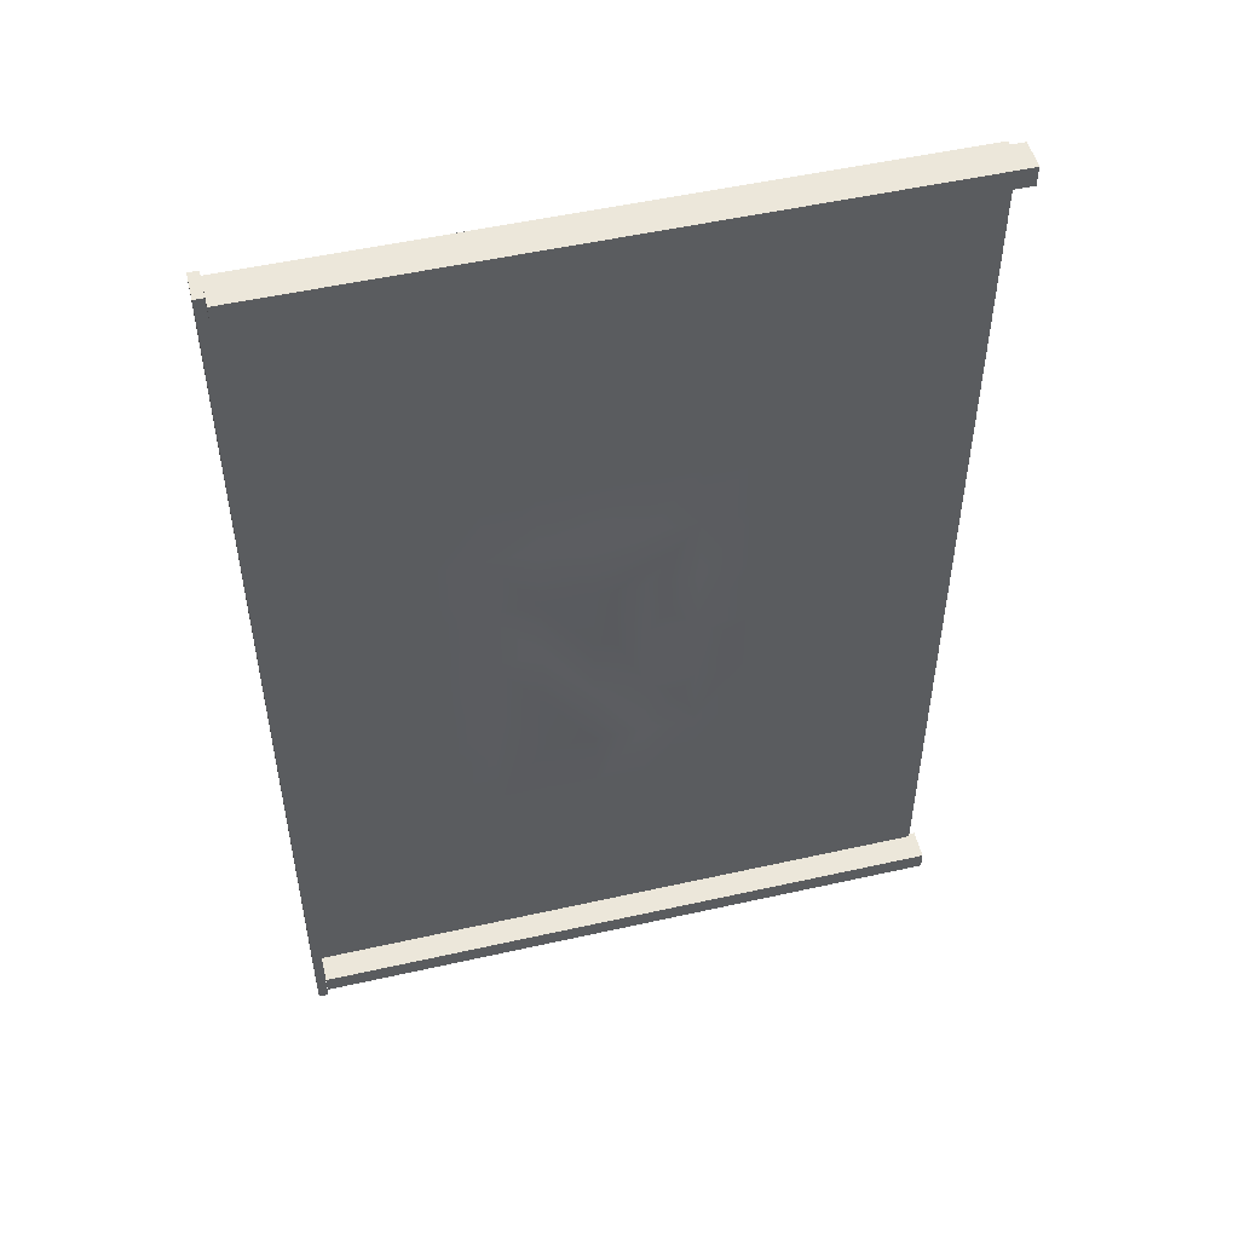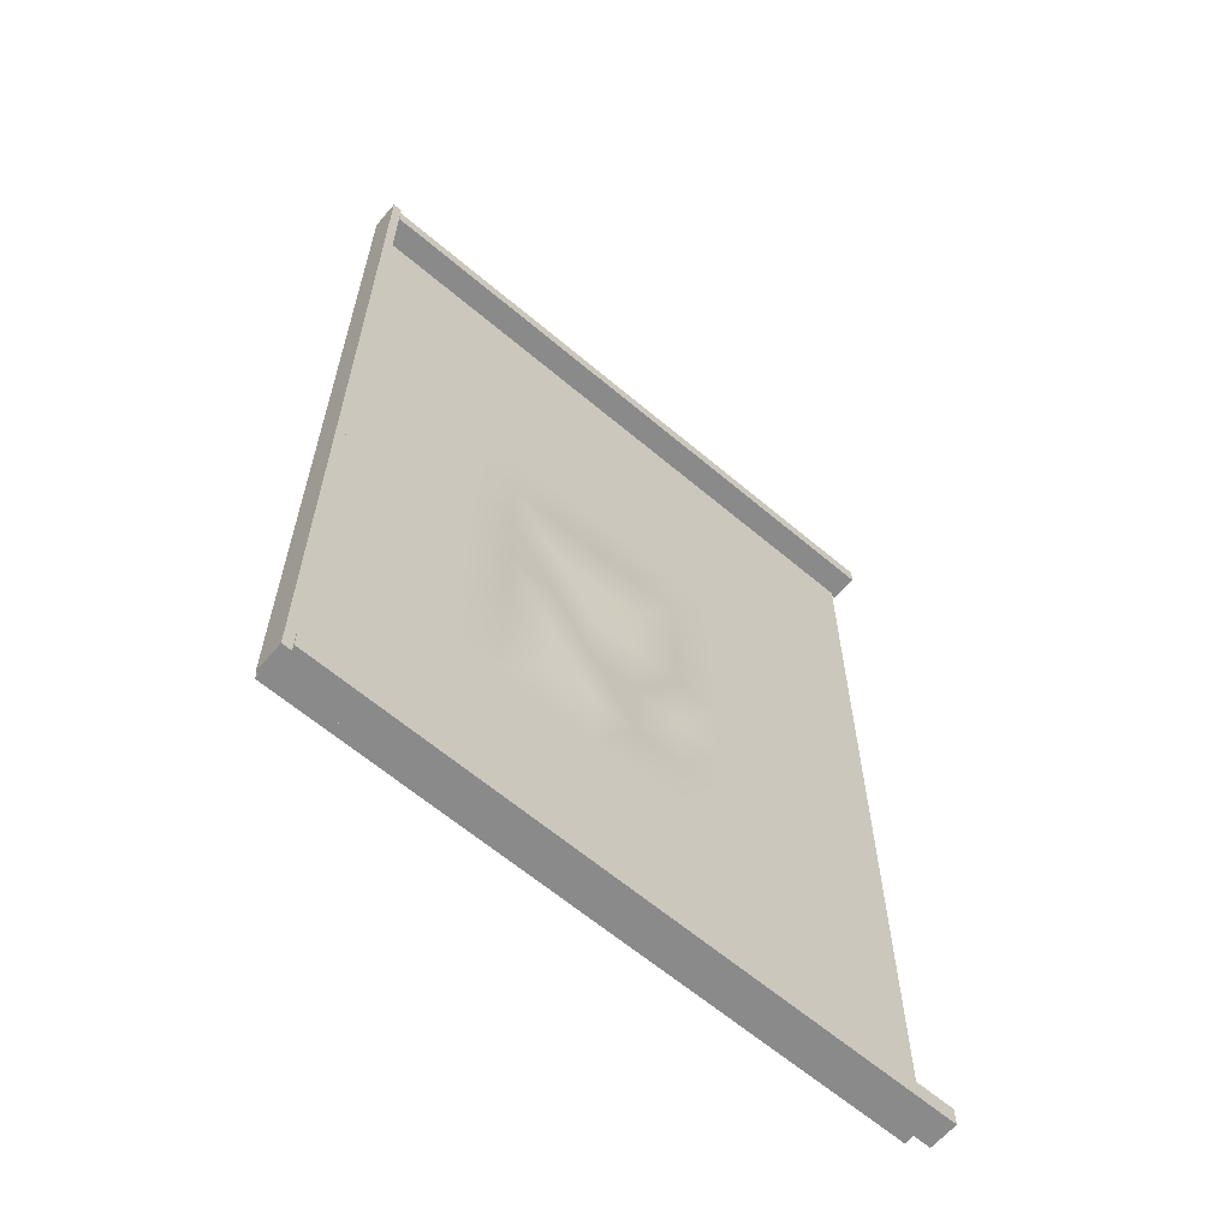
<metadata>
{"format":"obj","ext":"obj","renderer":"f3d","projection":"perspective","resolution":1024,"background":"white","views":[{"elev":51.7,"azim":166.3,"up":"+Z"},{"elev":-63.4,"azim":139.5,"up":"+Z"}]}
</metadata>
<code>
o Mesa_style
v 9.787 -0.08846 16.45
v 10.08 -0.08846 16.45
v 10.08 0.8251 16.45
v 9.787 0.8251 16.45
v 10.08 0.8251 -14.66
v 9.787 0.8251 -14.66
v 10.08 -0.08845 -14.66
v 9.787 -0.08845 -14.66
v 9.777 -0.08847 16.16
v 9.777 -0.08847 15.56
v 9.777 0.8251 15.56
v 9.777 0.8251 16.16
v -10.11 0.8251 15.56
v -10.11 0.8251 16.16
v -10.11 -0.08847 15.56
v -10.11 -0.08847 16.16
v 9.777 -0.08845 -13.76
v 9.777 -0.08845 -14.36
v 9.777 0.8251 -14.36
v 9.777 0.8251 -13.76
v -10.11 0.8251 -14.36
v -10.11 0.8251 -13.76
v -10.11 -0.08845 -14.36
v -10.11 -0.08845 -13.76
v -9.905 -0.6798 15.73
v -8.39 -0.6798 15.73
v -8.39 -0.005987 15.73
v -9.905 -0.005987 15.73
v -6.875 -0.6798 15.73
v -6.875 -0.005987 15.73
v -5.359 -0.6798 15.73
v -5.359 -0.005987 15.73
v -3.844 -0.6798 15.73
v -3.844 -0.005987 15.73
v -2.329 -0.6798 15.73
v -2.329 -0.005987 15.73
v -0.8137 -0.6798 15.73
v -0.8137 -0.005987 15.73
v 0.7015 -0.6798 15.73
v 0.7015 -0.005987 15.73
v 2.217 -0.6798 15.73
v 2.217 -0.005987 15.73
v 3.732 -0.6798 15.73
v 3.732 -0.005987 15.73
v 5.247 -0.6798 15.73
v 5.247 -0.005987 15.73
v 6.762 -0.6798 15.73
v 6.762 -0.005987 15.73
v 8.278 -0.6798 15.73
v 8.278 -0.005987 15.73
v 9.793 -0.6798 15.73
v 9.793 -0.005987 15.73
v -8.39 -0.005986 13.45
v -9.905 -0.005986 13.45
v -6.875 -0.005986 13.45
v -5.359 -0.005986 13.45
v -3.844 -0.005986 13.45
v -2.329 -0.005986 13.45
v -0.8137 -0.005986 13.45
v 0.7015 -0.005986 13.45
v 2.217 -0.005986 13.45
v 3.732 -0.005986 13.45
v 5.247 -0.005986 13.45
v 6.762 -0.005986 13.45
v 8.278 -0.005986 13.45
v 9.793 -0.005986 13.45
v -8.39 -0.005986 11.18
v -9.905 -0.005986 11.18
v -6.875 -0.005986 11.18
v -5.359 -0.005986 11.18
v -3.844 -0.005986 11.18
v -2.329 -0.005986 11.18
v -0.8137 -0.005986 11.18
v 0.7015 -0.005986 11.18
v 2.217 -0.005986 11.18
v 3.732 -0.005986 11.18
v 5.247 -0.005986 11.18
v 6.762 -0.005986 11.18
v 8.278 -0.005986 11.18
v 9.793 -0.005986 11.18
v -8.39 -0.005985 8.912
v -9.905 -0.005985 8.912
v -6.875 -0.005985 8.912
v -5.359 -0.005985 8.912
v -3.844 -0.005985 8.912
v -2.329 -0.005985 8.912
v -0.8137 -0.005985 8.912
v 0.7015 -0.005985 8.912
v 2.217 -0.005985 8.912
v 3.732 -0.005985 8.912
v 5.247 -0.005985 8.912
v 6.762 -0.005985 8.912
v 8.278 -0.005985 8.912
v 9.793 -0.005985 8.912
v -8.39 -0.005984 6.641
v -9.905 -0.005984 6.641
v -6.875 -0.005984 6.641
v -5.359 -0.005984 6.641
v -3.844 -0.005984 6.641
v -2.329 -0.005984 6.641
v -0.8137 -0.005984 6.641
v 0.7015 -0.005984 6.641
v 2.217 -0.005984 6.641
v 3.732 -0.005984 6.641
v 5.247 -0.005984 6.641
v 6.762 -0.005984 6.641
v 8.278 -0.005984 6.641
v 9.793 -0.005984 6.641
v -8.39 -0.00598 4.37
v -9.905 -0.00598 4.37
v -6.875 -0.00598 4.37
v -5.359 -0.00598 4.37
v -3.844 -0.00598 4.37
v -2.329 -0.00598 4.37
v -0.8137 -0.00598 4.37
v 0.7015 -0.00598 4.37
v 2.217 -0.00598 4.37
v 3.732 -0.00598 4.37
v 5.247 -0.00598 4.37
v 6.762 -0.00598 4.37
v 8.278 -0.00598 4.37
v 9.793 -0.00598 4.37
v -8.39 -0.005979 2.099
v -9.905 -0.005979 2.099
v -6.875 -0.005979 2.099
v -5.359 -0.005979 2.099
v -3.844 -0.005979 2.099
v -2.329 -0.005979 2.099
v -0.8137 -0.005979 -2.444
v -0.8137 -0.005979 -0.1726
v 0.7015 -0.005979 -0.1726
v 0.7015 -0.005979 -2.444
v -0.8137 -0.005979 2.099
v 0.7015 -0.005979 2.099
v -2.329 -0.005979 -0.1726
v -2.329 -0.005979 -2.444
v -0.8137 -0.005977 -4.715
v -2.329 -0.005977 -4.715
v 5.247 -0.005979 2.099
v 3.732 -0.005979 2.099
v 6.762 -0.005979 2.099
v 8.278 -0.005979 2.099
v 9.793 -0.005979 2.099
v -8.39 -0.005979 -0.1726
v -9.905 -0.005979 -0.1726
v -6.875 -0.005979 -0.1726
v -5.359 -0.005979 -0.1726
v -3.844 -0.005979 -0.1726
v 5.247 -0.005979 -0.1726
v 3.732 -0.005979 -0.1726
v 6.762 -0.005979 -0.1726
v 8.278 -0.005979 -0.1726
v 9.793 -0.005979 -0.1726
v -8.39 -0.005979 -2.444
v -9.905 -0.005979 -2.444
v -6.875 -0.005979 -2.444
v -5.359 -0.005979 -2.444
v -3.844 -0.005979 -2.444
v 2.217 -0.6797 2.099
v 2.217 -0.6797 -0.1726
v 3.732 -0.6797 -0.1726
v 3.732 -0.6797 2.099
v 5.247 -0.005979 -2.444
v 3.732 -0.005979 -2.444
v 6.762 -0.005979 -2.444
v 8.278 -0.005979 -2.444
v 9.793 -0.005979 -2.444
v -8.39 -0.005977 -4.715
v -9.905 -0.005977 -4.715
v -6.875 -0.005977 -4.715
v -5.359 -0.005977 -4.715
v -3.844 -0.005977 -4.715
v 2.217 -0.6797 -2.444
v 3.732 -0.6797 -2.444
v 0.7015 -0.6797 -2.444
v 0.7015 -0.6797 -4.715
v 2.217 -0.6797 -4.715
v -0.8137 -0.6797 -2.444
v -0.8137 -0.6797 -4.715
v 2.217 -0.6797 4.37
v 3.732 -0.6797 4.37
v 5.247 -0.005977 -4.715
v 3.732 -0.005977 -4.715
v 6.762 -0.005977 -4.715
v 8.278 -0.005977 -4.715
v 9.793 -0.005977 -4.715
v -8.39 -0.005973 -6.986
v -9.905 -0.005973 -6.986
v -6.875 -0.005973 -6.986
v -5.359 -0.005973 -6.986
v -3.844 -0.005973 -6.986
v -2.329 -0.005973 -6.986
v -0.8137 -0.005973 -6.986
v 0.7015 -0.005977 -4.715
v 0.7015 -0.005973 -6.986
v 2.217 -0.005977 -4.715
v 2.217 -0.005973 -6.986
v 3.732 -0.005973 -6.986
v 5.247 -0.005973 -6.986
v 6.762 -0.005973 -6.986
v 8.278 -0.005973 -6.986
v 9.793 -0.005973 -6.986
v -8.39 -0.005972 -9.258
v -9.905 -0.005972 -9.258
v -6.875 -0.005972 -9.258
v -5.359 -0.005972 -9.258
v -3.844 -0.005972 -9.258
v -2.329 -0.005972 -9.258
v -0.8137 -0.005972 -9.258
v 0.7015 -0.005972 -9.258
v 2.217 -0.005972 -9.258
v 3.732 -0.005972 -9.258
v 5.247 -0.005972 -9.258
v 6.762 -0.005972 -9.258
v 8.278 -0.005972 -9.258
v 9.793 -0.005972 -9.258
v -8.39 -0.005972 -11.53
v -9.905 -0.005972 -11.53
v -6.875 -0.005972 -11.53
v -5.359 -0.005972 -11.53
v -3.844 -0.005972 -11.53
v -2.329 -0.005972 -11.53
v -0.8137 -0.005972 -11.53
v 0.7015 -0.005972 -11.53
v 2.217 -0.005972 -11.53
v 3.732 -0.005972 -11.53
v 5.247 -0.005972 -11.53
v 6.762 -0.005972 -11.53
v 8.278 -0.005972 -11.53
v 9.793 -0.005972 -11.53
v -8.39 -0.005972 -13.8
v -9.905 -0.005972 -13.8
v -6.875 -0.005972 -13.8
v -5.359 -0.005972 -13.8
v -3.844 -0.005972 -13.8
v -2.329 -0.005972 -13.8
v -0.8137 -0.005972 -13.8
v 0.7015 -0.005972 -13.8
v 2.217 -0.005972 -13.8
v 3.732 -0.005972 -13.8
v 5.247 -0.005972 -13.8
v 6.762 -0.005972 -13.8
v 8.278 -0.005972 -13.8
v 9.793 -0.005972 -13.8
v -8.39 -0.6797 -13.8
v -9.905 -0.6797 -13.8
v -6.875 -0.6797 -13.8
v -5.359 -0.6797 -13.8
v -3.844 -0.6797 -13.8
v -2.329 -0.6797 -13.8
v -0.8137 -0.6797 -13.8
v 0.7015 -0.6797 -13.8
v 2.217 -0.6797 -13.8
v 3.732 -0.6797 -13.8
v 5.247 -0.6797 -13.8
v 6.762 -0.6797 -13.8
v 8.278 -0.6797 -13.8
v 9.793 -0.6797 -13.8
v -8.39 -0.6797 -11.53
v -9.905 -0.6797 -11.53
v -6.875 -0.6797 -11.53
v -5.359 -0.6797 -11.53
v -3.844 -0.6797 -11.53
v -2.329 -0.6797 -11.53
v -0.8137 -0.6797 -11.53
v 0.7015 -0.6797 -11.53
v 2.217 -0.6797 -11.53
v 3.732 -0.6797 -11.53
v 5.247 -0.6797 -11.53
v 6.762 -0.6797 -11.53
v 8.278 -0.6797 -11.53
v 9.793 -0.6797 -11.53
v -8.39 -0.6797 -9.258
v -9.905 -0.6797 -9.258
v -6.875 -0.6797 -9.258
v -5.359 -0.6797 -9.258
v -3.844 -0.6797 -9.258
v -2.329 -0.6797 -9.258
v -0.8137 -0.6797 -9.258
v 0.7015 -0.6797 -9.258
v 2.217 -0.6797 -9.258
v 3.732 -0.6797 -9.258
v 5.247 -0.6797 -9.258
v 6.762 -0.6797 -9.258
v 8.278 -0.6797 -9.258
v 9.793 -0.6797 -9.258
v -8.39 -0.6797 -6.986
v -9.905 -0.6797 -6.986
v -6.875 -0.6797 -6.986
v -5.359 -0.6797 -6.986
v -3.844 -0.6797 -6.986
v -2.329 -0.6797 -6.986
v -0.8137 -0.6797 -6.986
v 0.7015 -0.6797 -6.986
v 2.217 -0.6797 -6.986
v 3.732 -0.6797 -6.986
v 5.247 -0.6797 -6.986
v 6.762 -0.6797 -6.986
v 8.278 -0.6797 -6.986
v 9.793 -0.6797 -6.986
v -8.39 -0.6797 -4.715
v -9.905 -0.6797 -4.715
v -6.875 -0.6797 -4.715
v -5.359 -0.6797 -4.715
v -3.844 -0.6797 -4.715
v -2.329 -0.6797 -4.715
v 3.732 -0.6797 -4.715
v 5.247 -0.6797 -4.715
v 6.762 -0.6797 -4.715
v 8.278 -0.6797 -4.715
v 9.793 -0.6797 -4.715
v -8.39 -0.6797 -2.444
v -9.905 -0.6797 -2.444
v -6.875 -0.6797 -2.444
v -5.359 -0.6797 -2.444
v -3.844 -0.6797 -2.444
v -2.329 -0.6797 -2.444
v 0.7015 -0.6797 -0.1726
v 0.7015 -0.6797 2.099
v -0.8137 -0.6797 -0.1726
v -0.8137 -0.6797 2.099
v 5.247 -0.6797 -2.444
v 6.762 -0.6797 -2.444
v 8.278 -0.6797 -2.444
v 9.793 -0.6797 -2.444
v -8.39 -0.6797 -0.1726
v -9.905 -0.6797 -0.1726
v -6.875 -0.6797 -0.1726
v -5.359 -0.6797 -0.1726
v -3.844 -0.6797 -0.1726
v -2.329 -0.6797 -0.1726
v 0.7015 -0.6797 4.37
v 5.247 -0.6797 -0.1726
v 6.762 -0.6797 -0.1726
v 8.278 -0.6797 -0.1726
v 9.793 -0.6797 -0.1726
v -8.39 -0.6797 2.099
v -9.905 -0.6797 2.099
v -6.875 -0.6797 2.099
v -5.359 -0.6797 2.099
v -3.844 -0.6797 2.099
v -2.329 -0.6797 2.099
v -0.8137 -0.6797 4.37
v 5.247 -0.6797 2.099
v 6.762 -0.6797 2.099
v 8.278 -0.6797 2.099
v 9.793 -0.6797 2.099
v -8.39 -0.6797 4.37
v -9.905 -0.6797 4.37
v -6.875 -0.6797 4.37
v -5.359 -0.6797 4.37
v -3.844 -0.6797 4.37
v -2.329 -0.6797 4.37
v 5.247 -0.6797 4.37
v 6.762 -0.6797 4.37
v 8.278 -0.6797 4.37
v 9.793 -0.6797 4.37
v -8.39 -0.6798 6.641
v -9.905 -0.6798 6.641
v -6.875 -0.6798 6.641
v -5.359 -0.6798 6.641
v -3.844 -0.6798 6.641
v -2.329 -0.6798 6.641
v -0.8137 -0.6798 6.641
v 0.7015 -0.6798 6.641
v 2.217 -0.6798 6.641
v 3.732 -0.6798 6.641
v 5.247 -0.6798 6.641
v 6.762 -0.6798 6.641
v 8.278 -0.6798 6.641
v 9.793 -0.6798 6.641
v -8.39 -0.6798 8.912
v -9.905 -0.6798 8.912
v -6.875 -0.6798 8.912
v -5.359 -0.6798 8.912
v -3.844 -0.6798 8.912
v -2.329 -0.6798 8.912
v -0.8137 -0.6798 8.912
v 0.7015 -0.6798 8.912
v 2.217 -0.6798 8.912
v 3.732 -0.6798 8.912
v 5.247 -0.6798 8.912
v 6.762 -0.6798 8.912
v 8.278 -0.6798 8.912
v 9.793 -0.6798 8.912
v -8.39 -0.6798 11.18
v -9.905 -0.6798 11.18
v -6.875 -0.6798 11.18
v -5.359 -0.6798 11.18
v -3.844 -0.6798 11.18
v -2.329 -0.6798 11.18
v -0.8137 -0.6798 11.18
v 0.7015 -0.6798 11.18
v 2.217 -0.6798 11.18
v 3.732 -0.6798 11.18
v 5.247 -0.6798 11.18
v 6.762 -0.6798 11.18
v 8.278 -0.6798 11.18
v 9.793 -0.6798 11.18
v -8.39 -0.6798 13.45
v -9.905 -0.6798 13.45
v -6.875 -0.6798 13.45
v -5.359 -0.6798 13.45
v -3.844 -0.6798 13.45
v -2.329 -0.6798 13.45
v -0.8137 -0.6798 13.45
v 0.7015 -0.6798 13.45
v 2.217 -0.6798 13.45
v 3.732 -0.6798 13.45
v 5.247 -0.6798 13.45
v 6.762 -0.6798 13.45
v 8.278 -0.6798 13.45
v 9.793 -0.6798 13.45
v 2.217 -0.005979 2.099
v 2.217 -0.005979 -0.1726
v 2.217 -0.005979 -2.444
f 1 2 3 4
f 4 3 5 6
f 6 5 7 8
f 8 7 2 1
f 2 7 5 3
f 8 1 4 6
f 9 10 11 12
f 12 11 13 14
f 14 13 15 16
f 16 15 10 9
f 10 15 13 11
f 16 9 12 14
f 17 18 19 20
f 20 19 21 22
f 22 21 23 24
f 24 23 18 17
f 18 23 21 19
f 24 17 20 22
f 25 26 27 28
f 26 29 30 27
f 29 31 32 30
f 31 33 34 32
f 33 35 36 34
f 35 37 38 36
f 37 39 40 38
f 39 41 42 40
f 41 43 44 42
f 43 45 46 44
f 45 47 48 46
f 47 49 50 48
f 49 51 52 50
f 28 27 53 54
f 27 30 55 53
f 30 32 56 55
f 32 34 57 56
f 34 36 58 57
f 36 38 59 58
f 38 40 60 59
f 40 42 61 60
f 42 44 62 61
f 44 46 63 62
f 46 48 64 63
f 48 50 65 64
f 50 52 66 65
f 54 53 67 68
f 53 55 69 67
f 55 56 70 69
f 56 57 71 70
f 57 58 72 71
f 58 59 73 72
f 59 60 74 73
f 60 61 75 74
f 61 62 76 75
f 62 63 77 76
f 63 64 78 77
f 64 65 79 78
f 65 66 80 79
f 68 67 81 82
f 67 69 83 81
f 69 70 84 83
f 70 71 85 84
f 71 72 86 85
f 72 73 87 86
f 73 74 88 87
f 74 75 89 88
f 75 76 90 89
f 76 77 91 90
f 77 78 92 91
f 78 79 93 92
f 79 80 94 93
f 82 81 95 96
f 81 83 97 95
f 83 84 98 97
f 84 85 99 98
f 85 86 100 99
f 86 87 101 100
f 87 88 102 101
f 88 89 103 102
f 89 90 104 103
f 90 91 105 104
f 91 92 106 105
f 92 93 107 106
f 93 94 108 107
f 96 95 109 110
f 95 97 111 109
f 97 98 112 111
f 98 99 113 112
f 99 100 114 113
f 100 101 115 114
f 101 102 116 115
f 102 103 117 116
f 103 104 118 117
f 104 105 119 118
f 105 106 120 119
f 106 107 121 120
f 107 108 122 121
f 110 109 123 124
f 109 111 125 123
f 111 112 126 125
f 112 113 127 126
f 113 114 128 127
f 129 130 131 132
f 130 133 134 131
f 128 133 130 135
f 136 129 137 138
f 118 119 139 140
f 119 120 141 139
f 120 121 142 141
f 121 122 143 142
f 124 123 144 145
f 123 125 146 144
f 125 126 147 146
f 126 127 148 147
f 127 128 135 148
f 133 128 114 115
f 135 130 129 136
f 140 139 149 150
f 139 141 151 149
f 141 142 152 151
f 142 143 153 152
f 145 144 154 155
f 144 146 156 154
f 146 147 157 156
f 147 148 158 157
f 148 135 136 158
f 159 160 161 162
f 150 149 163 164
f 149 151 165 163
f 151 152 166 165
f 152 153 167 166
f 155 154 168 169
f 154 156 170 168
f 156 157 171 170
f 157 158 172 171
f 158 136 138 172
f 160 173 174 161
f 173 175 176 177
f 176 175 178 179
f 180 159 162 181
f 164 163 182 183
f 163 165 184 182
f 165 166 185 184
f 166 167 186 185
f 169 168 187 188
f 168 170 189 187
f 170 171 190 189
f 171 172 191 190
f 172 138 192 191
f 138 137 193 192
f 137 194 195 193
f 194 196 197 195
f 196 183 198 197
f 183 182 199 198
f 182 184 200 199
f 184 185 201 200
f 185 186 202 201
f 188 187 203 204
f 187 189 205 203
f 189 190 206 205
f 190 191 207 206
f 191 192 208 207
f 192 193 209 208
f 193 195 210 209
f 195 197 211 210
f 197 198 212 211
f 198 199 213 212
f 199 200 214 213
f 200 201 215 214
f 201 202 216 215
f 204 203 217 218
f 203 205 219 217
f 205 206 220 219
f 206 207 221 220
f 207 208 222 221
f 208 209 223 222
f 209 210 224 223
f 210 211 225 224
f 211 212 226 225
f 212 213 227 226
f 213 214 228 227
f 214 215 229 228
f 215 216 230 229
f 218 217 231 232
f 217 219 233 231
f 219 220 234 233
f 220 221 235 234
f 221 222 236 235
f 222 223 237 236
f 223 224 238 237
f 224 225 239 238
f 225 226 240 239
f 226 227 241 240
f 227 228 242 241
f 228 229 243 242
f 229 230 244 243
f 232 231 245 246
f 231 233 247 245
f 233 234 248 247
f 234 235 249 248
f 235 236 250 249
f 236 237 251 250
f 237 238 252 251
f 238 239 253 252
f 239 240 254 253
f 240 241 255 254
f 241 242 256 255
f 242 243 257 256
f 243 244 258 257
f 246 245 259 260
f 245 247 261 259
f 247 248 262 261
f 248 249 263 262
f 249 250 264 263
f 250 251 265 264
f 251 252 266 265
f 252 253 267 266
f 253 254 268 267
f 254 255 269 268
f 255 256 270 269
f 256 257 271 270
f 257 258 272 271
f 260 259 273 274
f 259 261 275 273
f 261 262 276 275
f 262 263 277 276
f 263 264 278 277
f 264 265 279 278
f 265 266 280 279
f 266 267 281 280
f 267 268 282 281
f 268 269 283 282
f 269 270 284 283
f 270 271 285 284
f 271 272 286 285
f 274 273 287 288
f 273 275 289 287
f 275 276 290 289
f 276 277 291 290
f 277 278 292 291
f 278 279 293 292
f 279 280 294 293
f 280 281 295 294
f 281 282 296 295
f 282 283 297 296
f 283 284 298 297
f 284 285 299 298
f 285 286 300 299
f 288 287 301 302
f 287 289 303 301
f 289 290 304 303
f 290 291 305 304
f 291 292 306 305
f 292 293 179 306
f 293 294 176 179
f 294 295 177 176
f 295 296 307 177
f 296 297 308 307
f 297 298 309 308
f 298 299 310 309
f 299 300 311 310
f 302 301 312 313
f 301 303 314 312
f 303 304 315 314
f 304 305 316 315
f 305 306 317 316
f 318 175 173 160
f 319 318 160 159
f 320 178 175 318
f 321 320 318 319
f 307 308 322 174
f 308 309 323 322
f 309 310 324 323
f 310 311 325 324
f 313 312 326 327
f 312 314 328 326
f 314 315 329 328
f 315 316 330 329
f 316 317 331 330
f 332 319 159 180
f 179 178 317 306
f 174 322 333 161
f 322 323 334 333
f 323 324 335 334
f 324 325 336 335
f 327 326 337 338
f 326 328 339 337
f 328 329 340 339
f 329 330 341 340
f 330 331 342 341
f 343 321 319 332
f 317 178 320 331
f 161 333 344 162
f 333 334 345 344
f 334 335 346 345
f 335 336 347 346
f 338 337 348 349
f 337 339 350 348
f 339 340 351 350
f 340 341 352 351
f 341 342 353 352
f 331 320 321 342
f 342 321 343 353
f 115 116 134 133
f 177 307 174 173
f 162 344 354 181
f 344 345 355 354
f 345 346 356 355
f 346 347 357 356
f 349 348 358 359
f 348 350 360 358
f 350 351 361 360
f 351 352 362 361
f 352 353 363 362
f 353 343 364 363
f 343 332 365 364
f 332 180 366 365
f 180 181 367 366
f 181 354 368 367
f 354 355 369 368
f 355 356 370 369
f 356 357 371 370
f 359 358 372 373
f 358 360 374 372
f 360 361 375 374
f 361 362 376 375
f 362 363 377 376
f 363 364 378 377
f 364 365 379 378
f 365 366 380 379
f 366 367 381 380
f 367 368 382 381
f 368 369 383 382
f 369 370 384 383
f 370 371 385 384
f 373 372 386 387
f 372 374 388 386
f 374 375 389 388
f 375 376 390 389
f 376 377 391 390
f 377 378 392 391
f 378 379 393 392
f 379 380 394 393
f 380 381 395 394
f 381 382 396 395
f 382 383 397 396
f 383 384 398 397
f 384 385 399 398
f 387 386 400 401
f 386 388 402 400
f 388 389 403 402
f 389 390 404 403
f 390 391 405 404
f 391 392 406 405
f 392 393 407 406
f 393 394 408 407
f 394 395 409 408
f 395 396 410 409
f 396 397 411 410
f 397 398 412 411
f 398 399 413 412
f 401 400 26 25
f 400 402 29 26
f 402 403 31 29
f 403 404 33 31
f 404 405 35 33
f 405 406 37 35
f 406 407 39 37
f 407 408 41 39
f 408 409 43 41
f 409 410 45 43
f 410 411 47 45
f 411 412 49 47
f 412 413 51 49
f 272 258 244 230
f 286 272 230 216
f 300 286 216 202
f 311 300 202 186
f 325 311 186 167
f 336 325 167 153
f 347 336 153 143
f 357 347 143 122
f 371 357 122 108
f 385 371 108 94
f 399 385 94 80
f 413 399 80 66
f 51 413 66 52
f 246 260 218 232
f 260 274 204 218
f 274 288 188 204
f 288 302 169 188
f 302 313 155 169
f 313 327 145 155
f 327 338 124 145
f 338 349 110 124
f 349 359 96 110
f 359 373 82 96
f 373 387 68 82
f 387 401 54 68
f 401 25 28 54
f 137 129 132 194
f 131 134 414 415
f 134 116 117 414
f 194 132 416 196
f 132 131 415 416
f 416 415 150 164
f 415 414 140 150
f 414 117 118 140
f 196 416 164 183

</code>
